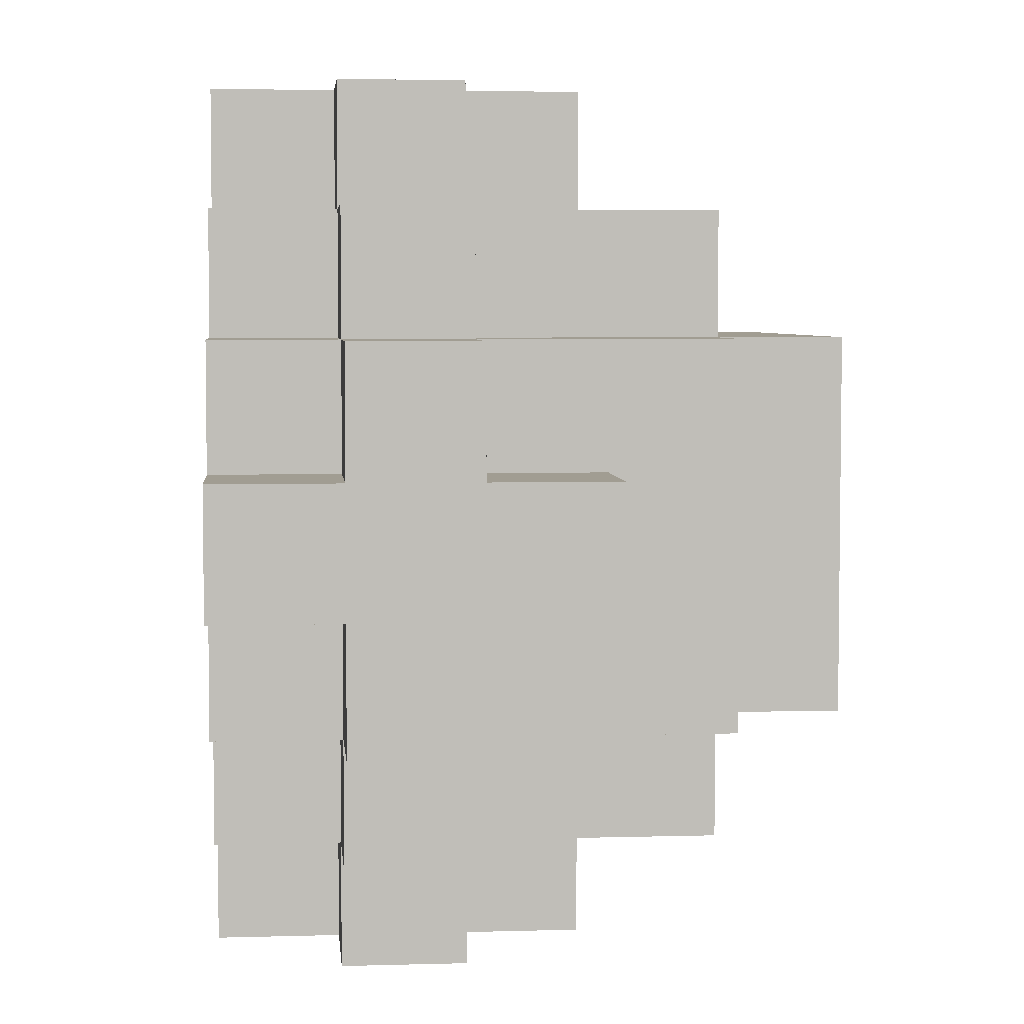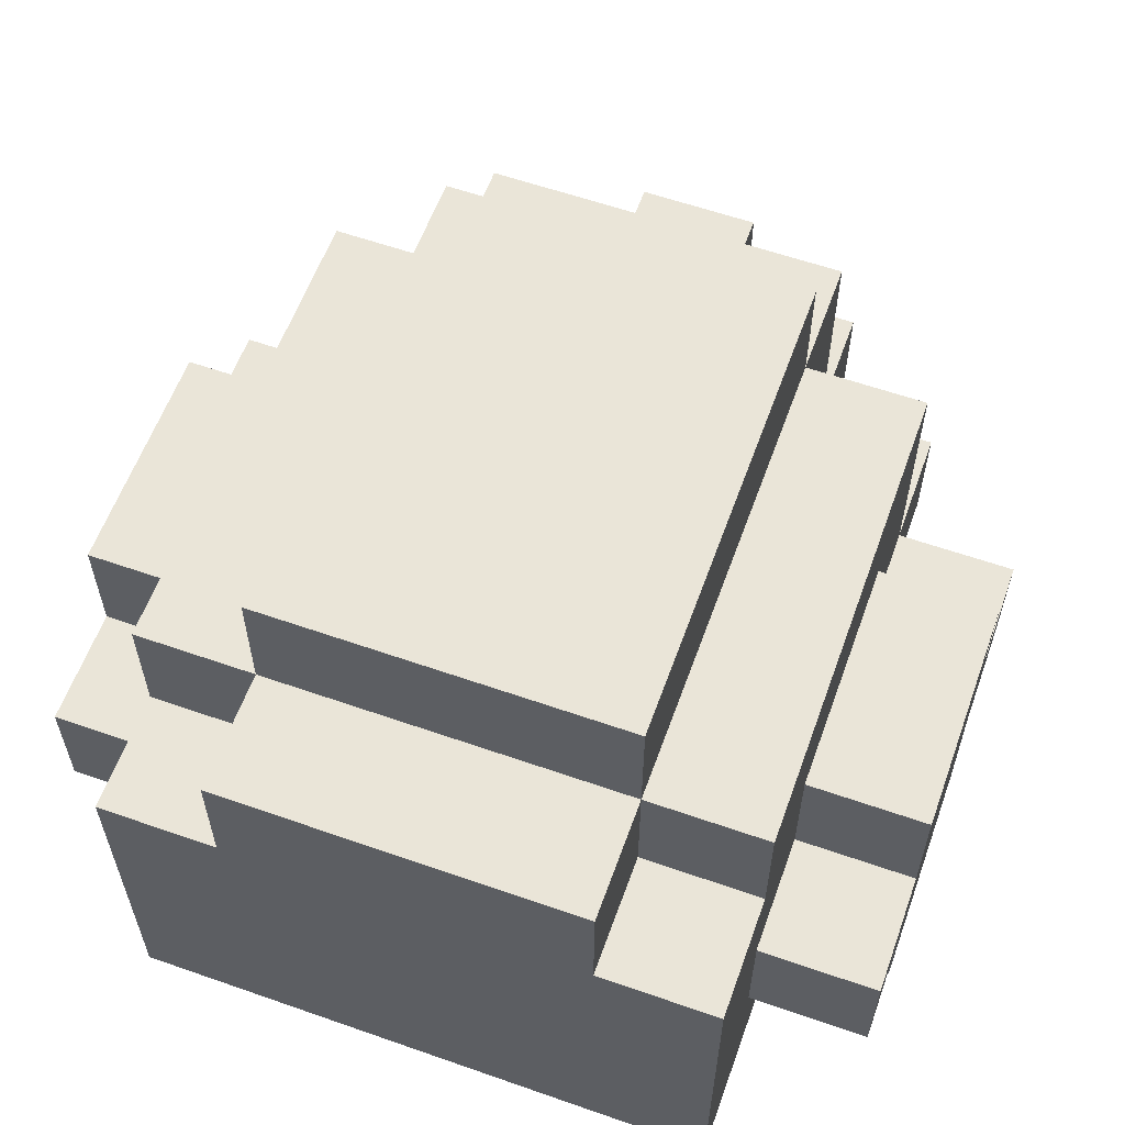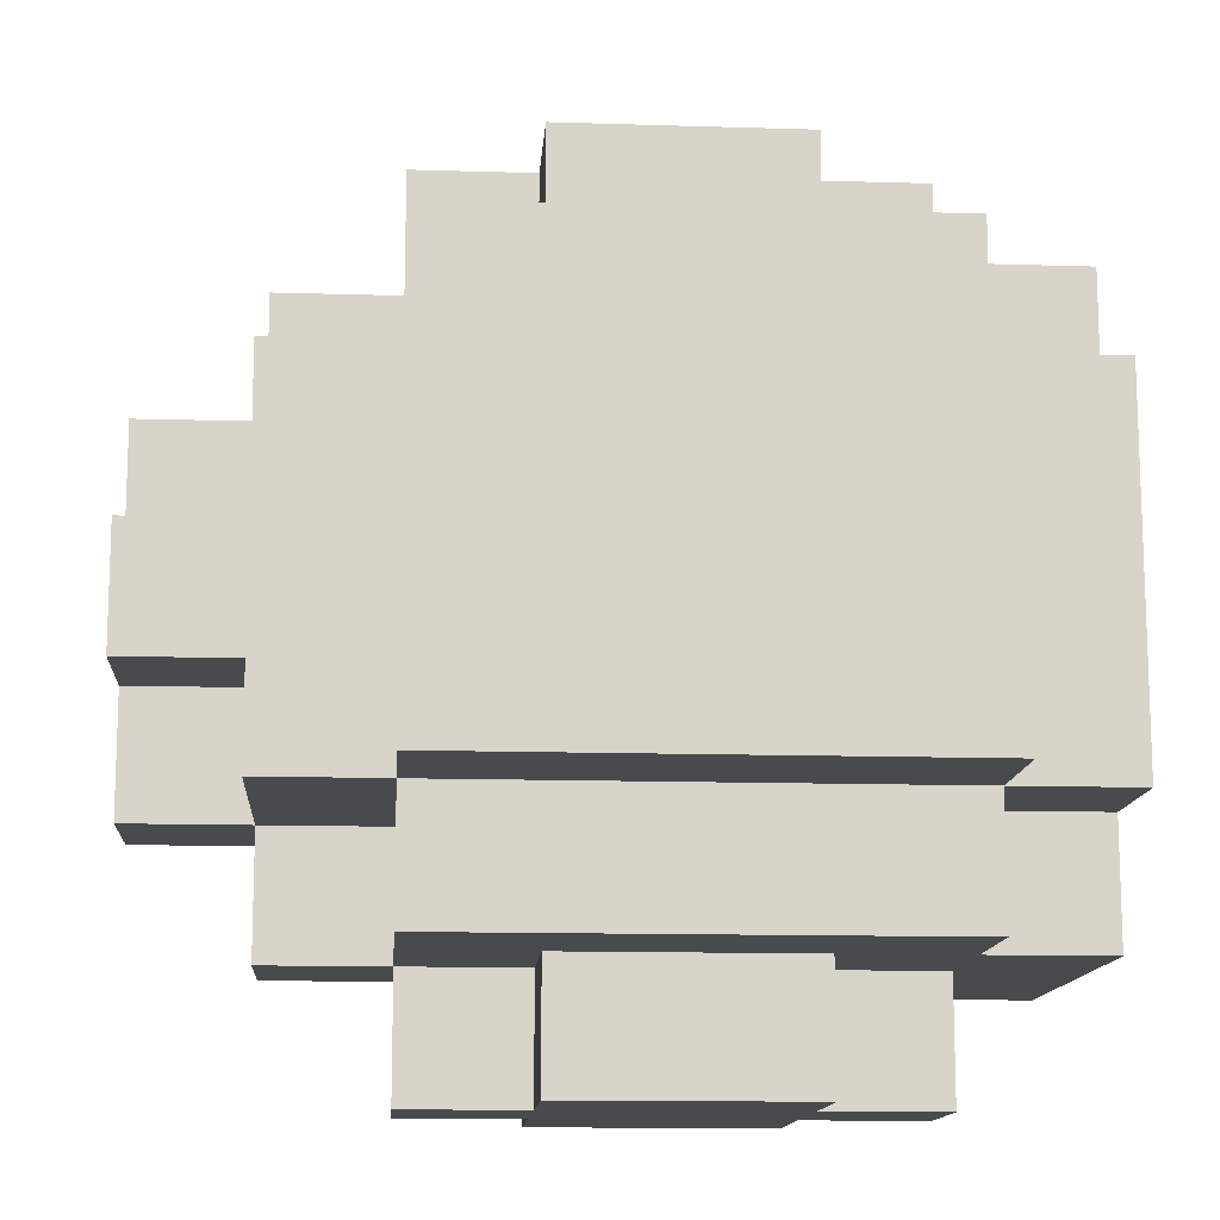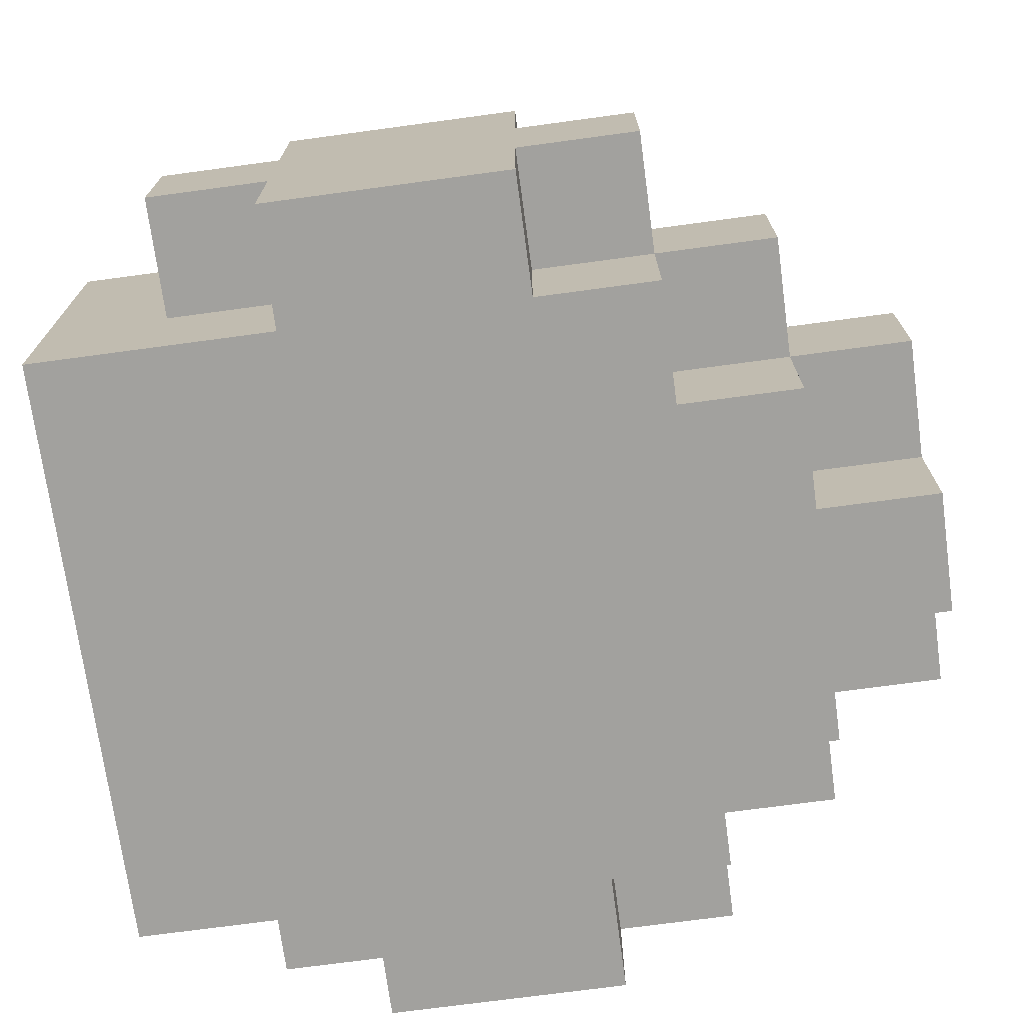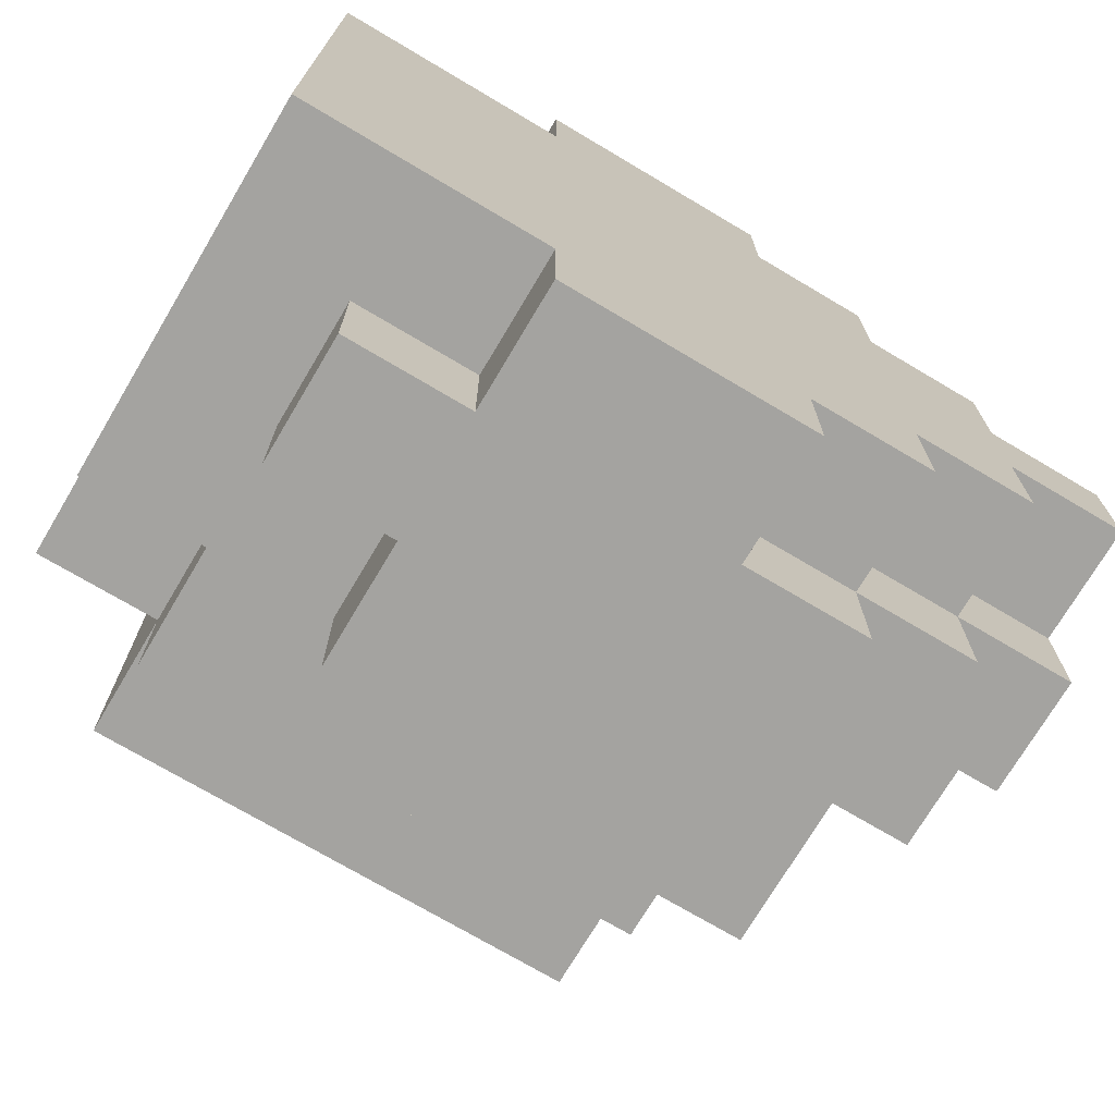
<metadata>
{"format":"obj","ext":"obj","renderer":"f3d","projection":"perspective","resolution":1024,"background":"white","views":[{"elev":4.7,"azim":84.8,"up":"+Z"},{"elev":59.4,"azim":-70.2,"up":"+Y"},{"elev":-13.2,"azim":175.9,"up":"+Z"},{"elev":-72.1,"azim":7.7,"up":"+Y"},{"elev":-72.8,"azim":-30.7,"up":"+Z"}]}
</metadata>
<code>
o
v 0.5 2.5 1.2
v 0.5 2.5 0.7
v 0.5 2.6 1.1
v 0.5 2.6 0.8
v 0.5 2.6 0.7
v 0.5 2.8 1.2
v 0.5 2.8 1.1
v 0.5 2.8 0.8
v 0.5 2.8 0.7
v 0.5 2.9 1.1
v 0.5 2.9 0.8
v 0.6 2.6 1.3
v 0.6 2.6 1.2
v 0.6 2.6 0.7
v 0.6 2.6 0.6
v 0.6 2.7 1.3
v 0.6 2.7 1.2
v 0.6 2.7 0.7
v 0.6 2.7 0.6
v 0.6 2.8 1.2
v 0.6 2.8 1.1
v 0.6 2.8 0.8
v 0.6 2.8 0.7
v 0.6 2.9 1.2
v 0.6 2.9 1.1
v 0.6 2.9 0.8
v 0.6 2.9 0.7
v 0.6 3 1.1
v 0.6 3 0.8
v 0.7 2.5 1.3
v 0.7 2.5 1.2
v 0.7 2.5 0.7
v 0.7 2.5 0.6
v 0.7 2.6 1.3
v 0.7 2.6 1.2
v 0.7 2.6 0.7
v 0.7 2.6 0.6
v 0.7 2.7 1.3
v 0.7 2.7 1.2
v 0.7 2.7 0.7
v 0.7 2.7 0.6
v 0.7 2.8 1.3
v 0.7 2.8 1.2
v 0.7 2.8 0.7
v 0.7 2.8 0.6
v 0.9 2.5 1.3
v 0.9 2.5 1.2
v 0.9 2.5 0.7
v 0.9 2.5 0.6
v 0.9 2.6 1.3
v 0.9 2.6 1.2
v 0.9 2.6 0.7
v 0.9 2.6 0.6
v 0.9 2.7 1.3
v 0.9 2.7 1.2
v 0.9 2.7 0.7
v 0.9 2.7 0.6
v 0.9 2.8 1.3
v 0.9 2.8 1.2
v 0.9 2.8 0.7
v 0.9 2.8 0.6
v 1 2.5 1.2
v 1 2.5 1.1
v 1 2.5 0.8
v 1 2.5 0.7
v 1 2.6 1.3
v 1 2.6 1.2
v 1 2.6 1.1
v 1 2.6 0.8
v 1 2.6 0.7
v 1 2.6 0.6
v 1 2.7 1.3
v 1 2.7 1.2
v 1 2.7 1.1
v 1 2.7 0.8
v 1 2.7 0.7
v 1 2.7 0.6
v 1 2.8 0.8
v 1 2.9 1.2
v 1 2.9 1.1
v 1 2.9 1
v 1 2.9 0.8
v 1 2.9 0.7
v 1 3 1.1
v 1 3 1
v 1 3 0.8
v 1.1 2.5 1.1
v 1.1 2.5 1
v 1.1 2.5 0.9
v 1.1 2.5 0.8
v 1.1 2.6 1.2
v 1.1 2.6 1.1
v 1.1 2.6 1
v 1.1 2.6 0.9
v 1.1 2.6 0.8
v 1.1 2.6 0.7
v 1.1 2.7 1.2
v 1.1 2.7 1.1
v 1.1 2.7 1
v 1.1 2.7 0.9
v 1.1 2.7 0.8
v 1.1 2.7 0.7
v 1.1 2.8 1
v 1.1 2.8 0.9
v 1.1 2.8 0.8
v 1.1 2.9 1.1
v 1.1 2.9 0.8
v 1.2 2.5 1
v 1.2 2.5 0.9
v 1.2 2.6 1.1
v 1.2 2.6 1
v 1.2 2.6 0.9
v 1.2 2.6 0.8
v 1.2 2.7 1.1
v 1.2 2.7 1
v 1.2 2.7 0.9
v 1.2 2.7 0.8
v 1.2 2.8 1
v 1.2 2.8 0.9
v 0.6 2.6 1.3
v 0.6 2.7 1.3
v 0.7 2.5 1.3
v 0.7 2.6 1.3
v 0.7 2.7 1.3
v 0.7 2.8 1.3
v 0.8 2.5 1.3
v 0.8 2.8 1.3
v 0.9 2.5 1.3
v 0.9 2.6 1.3
v 0.9 2.7 1.3
v 0.9 2.8 1.3
v 1 2.6 1.3
v 1 2.7 1.3
v 0.5 2.5 1.2
v 0.5 2.8 1.2
v 0.6 2.6 1.2
v 0.6 2.7 1.2
v 0.6 2.8 1.2
v 0.6 2.9 1.2
v 0.7 2.5 1.2
v 0.7 2.6 1.2
v 0.7 2.7 1.2
v 0.7 2.8 1.2
v 0.7 2.9 1.2
v 0.8 2.8 1.2
v 0.8 2.9 1.2
v 0.9 2.5 1.2
v 0.9 2.6 1.2
v 0.9 2.7 1.2
v 0.9 2.8 1.2
v 0.9 2.9 1.2
v 1 2.5 1.2
v 1 2.6 1.2
v 1 2.7 1.2
v 1 2.9 1.2
v 1.1 2.6 1.2
v 1.1 2.7 1.2
v 0.5 2.8 1.1
v 0.5 2.9 1.1
v 0.6 2.8 1.1
v 0.6 2.9 1.1
v 0.6 3 1.1
v 0.7 2.9 1.1
v 0.7 3 1.1
v 0.8 2.9 1.1
v 0.8 3 1.1
v 0.9 2.9 1.1
v 0.9 3 1.1
v 1 2.5 1.1
v 1 2.6 1.1
v 1 2.7 1.1
v 1 2.9 1.1
v 1 3 1.1
v 1.1 2.5 1.1
v 1.1 2.6 1.1
v 1.1 2.7 1.1
v 1.1 2.9 1.1
v 1.2 2.6 1.1
v 1.2 2.7 1.1
v 1.1 2.5 1
v 1.1 2.6 1
v 1.1 2.7 1
v 1.1 2.8 1
v 1.2 2.5 1
v 1.2 2.6 1
v 1.2 2.7 1
v 1.2 2.8 1
v 1.1 2.5 0.9
v 1.1 2.6 0.9
v 1.1 2.7 0.9
v 1.1 2.8 0.9
v 1.2 2.5 0.9
v 1.2 2.6 0.9
v 1.2 2.7 0.9
v 1.2 2.8 0.9
v 0.5 2.8 0.8
v 0.5 2.9 0.8
v 0.6 2.8 0.8
v 0.6 2.9 0.8
v 0.6 3 0.8
v 0.7 2.9 0.8
v 0.7 3 0.8
v 0.8 2.9 0.8
v 0.8 3 0.8
v 0.9 2.9 0.8
v 1 2.5 0.8
v 1 2.6 0.8
v 1 2.7 0.8
v 1 2.8 0.8
v 1 2.9 0.8
v 1 3 0.8
v 1.1 2.5 0.8
v 1.1 2.6 0.8
v 1.1 2.7 0.8
v 1.1 2.8 0.8
v 1.1 2.9 0.8
v 1.2 2.6 0.8
v 1.2 2.7 0.8
v 0.5 2.5 0.7
v 0.5 2.6 0.7
v 0.5 2.8 0.7
v 0.6 2.5 0.7
v 0.6 2.6 0.7
v 0.6 2.7 0.7
v 0.6 2.8 0.7
v 0.6 2.9 0.7
v 0.7 2.5 0.7
v 0.7 2.6 0.7
v 0.7 2.7 0.7
v 0.7 2.8 0.7
v 0.8 2.8 0.7
v 0.9 2.5 0.7
v 0.9 2.6 0.7
v 0.9 2.7 0.7
v 0.9 2.8 0.7
v 0.9 2.9 0.7
v 1 2.5 0.7
v 1 2.6 0.7
v 1 2.7 0.7
v 1 2.9 0.7
v 1.1 2.6 0.7
v 1.1 2.7 0.7
v 0.6 2.6 0.6
v 0.6 2.7 0.6
v 0.7 2.5 0.6
v 0.7 2.6 0.6
v 0.7 2.7 0.6
v 0.7 2.8 0.6
v 0.8 2.6 0.6
v 0.8 2.8 0.6
v 0.9 2.5 0.6
v 0.9 2.6 0.6
v 0.9 2.7 0.6
v 0.9 2.8 0.6
v 1 2.6 0.6
v 1 2.7 0.6
v 0.7 2.5 1.3
v 0.8 2.5 1.3
v 0.9 2.5 1.3
v 0.5 2.5 1.2
v 0.7 2.5 1.2
v 0.8 2.5 1.2
v 0.9 2.5 1.2
v 1 2.5 1.2
v 0.7 2.5 1.1
v 1 2.5 1.1
v 1.1 2.5 1.1
v 1.1 2.5 1
v 1.2 2.5 1
v 1.1 2.5 0.9
v 1.2 2.5 0.9
v 0.6 2.5 0.8
v 0.7 2.5 0.8
v 1 2.5 0.8
v 1.1 2.5 0.8
v 0.5 2.5 0.7
v 0.6 2.5 0.7
v 0.7 2.5 0.7
v 0.9 2.5 0.7
v 1 2.5 0.7
v 0.7 2.5 0.6
v 0.9 2.5 0.6
v 0.6 2.6 1.3
v 0.7 2.6 1.3
v 0.9 2.6 1.3
v 1 2.6 1.3
v 0.6 2.6 1.2
v 0.7 2.6 1.2
v 0.9 2.6 1.2
v 1 2.6 1.2
v 1.1 2.6 1.2
v 1 2.6 1.1
v 1.1 2.6 1.1
v 1.2 2.6 1.1
v 1.1 2.6 1
v 1.2 2.6 1
v 1.1 2.6 0.9
v 1.2 2.6 0.9
v 1 2.6 0.8
v 1.1 2.6 0.8
v 1.2 2.6 0.8
v 0.6 2.6 0.7
v 0.7 2.6 0.7
v 0.9 2.6 0.7
v 1 2.6 0.7
v 1.1 2.6 0.7
v 0.6 2.6 0.6
v 0.7 2.6 0.6
v 0.9 2.6 0.6
v 1 2.6 0.6
v 0.6 2.7 1.3
v 0.7 2.7 1.3
v 0.9 2.7 1.3
v 1 2.7 1.3
v 0.6 2.7 1.2
v 0.7 2.7 1.2
v 0.9 2.7 1.2
v 1 2.7 1.2
v 1.1 2.7 1.2
v 1 2.7 1.1
v 1.1 2.7 1.1
v 1.2 2.7 1.1
v 1.1 2.7 1
v 1.2 2.7 1
v 1.1 2.7 0.9
v 1.2 2.7 0.9
v 1 2.7 0.8
v 1.1 2.7 0.8
v 1.2 2.7 0.8
v 0.6 2.7 0.7
v 0.7 2.7 0.7
v 0.9 2.7 0.7
v 1 2.7 0.7
v 1.1 2.7 0.7
v 0.6 2.7 0.6
v 0.7 2.7 0.6
v 0.9 2.7 0.6
v 1 2.7 0.6
v 0.7 2.8 1.3
v 0.8 2.8 1.3
v 0.9 2.8 1.3
v 0.5 2.8 1.2
v 0.6 2.8 1.2
v 0.7 2.8 1.2
v 0.8 2.8 1.2
v 0.9 2.8 1.2
v 0.5 2.8 1.1
v 0.6 2.8 1.1
v 1.1 2.8 1
v 1.2 2.8 1
v 1.1 2.8 0.9
v 1.2 2.8 0.9
v 0.5 2.8 0.8
v 0.6 2.8 0.8
v 0.5 2.8 0.7
v 0.6 2.8 0.7
v 0.7 2.8 0.7
v 0.8 2.8 0.7
v 0.9 2.8 0.7
v 0.7 2.8 0.6
v 0.8 2.8 0.6
v 0.9 2.8 0.6
v 0.6 2.9 1.2
v 0.7 2.9 1.2
v 0.8 2.9 1.2
v 0.9 2.9 1.2
v 1 2.9 1.2
v 0.5 2.9 1.1
v 0.6 2.9 1.1
v 0.7 2.9 1.1
v 0.8 2.9 1.1
v 0.9 2.9 1.1
v 1 2.9 1.1
v 1.1 2.9 1.1
v 1 2.9 1
v 0.5 2.9 0.8
v 0.6 2.9 0.8
v 0.7 2.9 0.8
v 0.8 2.9 0.8
v 0.9 2.9 0.8
v 1 2.9 0.8
v 1.1 2.9 0.8
v 0.6 2.9 0.7
v 0.9 2.9 0.7
v 1 2.9 0.7
v 0.6 3 1.1
v 0.7 3 1.1
v 0.8 3 1.1
v 0.9 3 1.1
v 1 3 1.1
v 0.7 3 1
v 0.8 3 1
v 0.9 3 1
v 1 3 1
v 0.7 3 0.9
v 0.8 3 0.9
v 0.9 3 0.9
v 0.6 3 0.8
v 0.7 3 0.8
v 0.8 3 0.8
v 1 3 0.8
f 3 2 1
f 4 2 3
f 5 2 4
f 6 3 1
f 7 4 3
f 7 3 6
f 8 5 4
f 8 4 7
f 9 5 8
f 10 8 7
f 11 8 10
f 16 13 12
f 17 13 16
f 18 15 14
f 19 15 18
f 24 21 20
f 25 21 24
f 26 23 22
f 27 23 26
f 28 26 25
f 29 26 28
f 34 31 30
f 35 31 34
f 36 33 32
f 37 33 36
f 42 39 38
f 43 39 42
f 44 41 40
f 45 41 44
f 46 47 50
f 50 47 51
f 48 49 52
f 52 49 53
f 54 55 58
f 58 55 59
f 56 57 60
f 60 57 61
f 62 63 67
f 67 63 68
f 64 65 69
f 69 65 70
f 66 67 72
f 72 67 73
f 70 71 76
f 76 71 77
f 75 76 78
f 73 74 79
f 79 74 80
f 78 76 82
f 82 76 83
f 80 81 84
f 81 82 85
f 84 81 85
f 85 82 86
f 87 88 92
f 92 88 93
f 89 90 94
f 94 90 95
f 91 92 97
f 97 92 98
f 95 96 101
f 101 96 102
f 98 99 103
f 100 101 104
f 104 101 105
f 98 103 106
f 103 104 106
f 104 105 106
f 106 105 107
f 108 109 111
f 111 109 112
f 110 111 114
f 111 112 114
f 114 112 115
f 112 113 116
f 115 112 116
f 116 113 117
f 115 116 118
f 118 116 119
f 123 121 120
f 124 121 123
f 126 123 122
f 126 125 124
f 126 124 123
f 127 125 126
f 128 127 126
f 129 127 128
f 130 127 129
f 131 127 130
f 132 130 129
f 133 130 132
f 136 135 134
f 137 135 136
f 138 135 137
f 140 136 134
f 141 136 140
f 142 139 138
f 142 138 137
f 143 139 142
f 144 139 143
f 145 144 143
f 146 144 145
f 150 146 145
f 151 146 150
f 152 148 147
f 153 148 152
f 154 150 149
f 154 151 150
f 155 151 154
f 156 154 153
f 157 154 156
f 160 159 158
f 161 159 160
f 163 162 161
f 164 162 163
f 165 164 163
f 166 164 165
f 167 166 165
f 168 166 167
f 172 168 167
f 173 168 172
f 174 170 169
f 175 170 174
f 176 172 171
f 177 172 176
f 178 176 175
f 179 176 178
f 184 181 180
f 185 181 184
f 186 183 182
f 187 183 186
f 188 189 192
f 192 189 193
f 190 191 194
f 194 191 195
f 196 197 198
f 198 197 199
f 199 200 201
f 201 200 202
f 201 202 203
f 203 202 204
f 203 204 205
f 205 204 210
f 210 204 211
f 206 207 212
f 212 207 213
f 208 209 214
f 209 210 215
f 214 209 215
f 215 210 216
f 213 214 217
f 217 214 218
f 219 220 222
f 220 221 223
f 222 220 223
f 223 221 224
f 224 221 225
f 222 223 227
f 227 223 228
f 225 226 229
f 224 225 229
f 229 226 230
f 230 226 231
f 231 226 235
f 235 226 236
f 232 233 237
f 237 233 238
f 234 235 239
f 235 236 239
f 239 236 240
f 238 239 241
f 241 239 242
f 243 244 246
f 246 244 247
f 245 246 249
f 247 248 249
f 246 247 249
f 249 248 250
f 245 249 251
f 249 250 252
f 251 249 252
f 252 250 253
f 253 250 254
f 252 253 255
f 255 253 256
f 261 258 257
f 262 259 258
f 262 258 261
f 263 259 262
f 265 261 260
f 265 264 263
f 265 263 262
f 265 262 261
f 266 264 265
f 268 267 266
f 270 268 266
f 270 269 268
f 271 269 270
f 272 265 260
f 273 266 265
f 273 265 272
f 274 270 266
f 274 266 273
f 275 270 274
f 276 272 260
f 277 273 272
f 277 272 276
f 278 274 273
f 278 273 277
f 279 274 278
f 280 274 279
f 281 279 278
f 282 279 281
f 287 284 283
f 288 284 287
f 289 286 285
f 290 286 289
f 292 291 290
f 293 291 292
f 295 294 293
f 296 294 295
f 300 298 297
f 301 298 300
f 305 300 299
f 306 300 305
f 307 303 302
f 308 303 307
f 309 305 304
f 310 305 309
f 311 312 315
f 315 312 316
f 313 314 317
f 317 314 318
f 318 319 320
f 320 319 321
f 321 322 323
f 323 322 324
f 325 326 328
f 328 326 329
f 327 328 333
f 333 328 334
f 330 331 335
f 335 331 336
f 332 333 337
f 337 333 338
f 339 340 344
f 340 341 345
f 344 340 345
f 345 341 346
f 342 343 347
f 347 343 348
f 349 350 351
f 351 350 352
f 353 354 355
f 355 354 356
f 357 358 360
f 358 359 361
f 360 358 361
f 361 359 362
f 363 364 369
f 364 365 370
f 369 364 370
f 365 366 371
f 370 365 371
f 366 367 372
f 371 366 372
f 372 367 373
f 373 374 375
f 368 369 376
f 376 369 377
f 375 374 381
f 381 374 382
f 379 380 383
f 377 378 383
f 378 379 383
f 380 381 384
f 383 380 384
f 384 381 385
f 386 387 391
f 387 388 391
f 388 389 392
f 391 388 392
f 389 390 393
f 392 389 393
f 393 390 394
f 391 392 395
f 386 391 395
f 392 393 396
f 395 392 396
f 393 394 397
f 396 393 397
f 386 395 398
f 395 396 399
f 398 395 399
f 396 397 400
f 399 396 400
f 397 394 401
f 400 397 401

</code>
